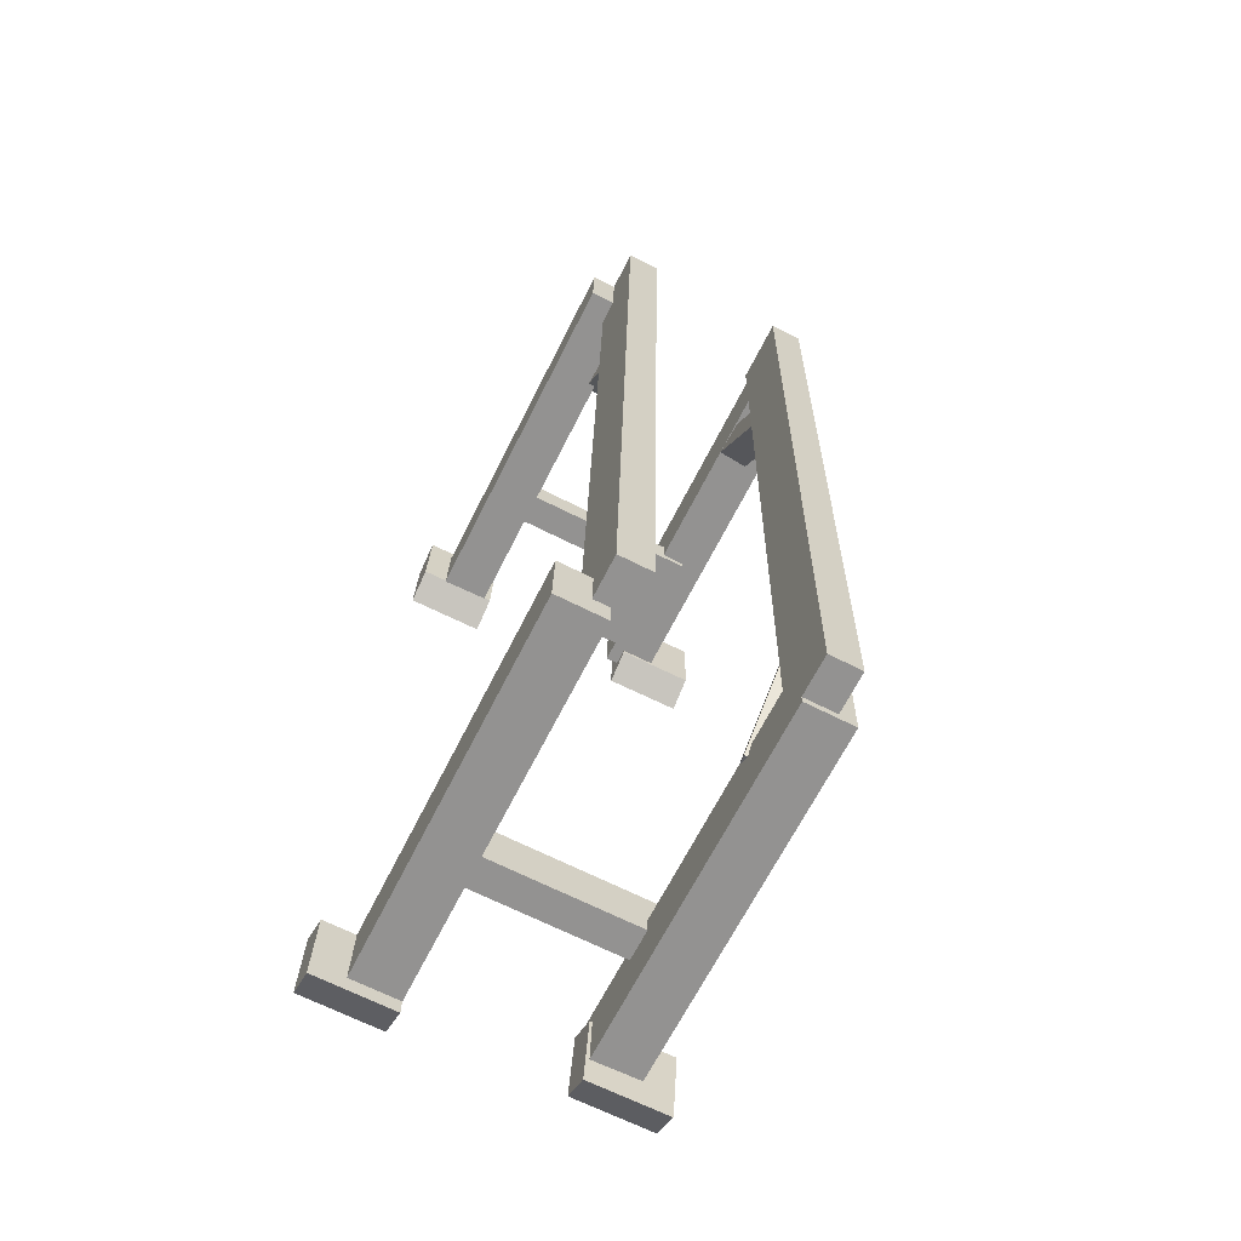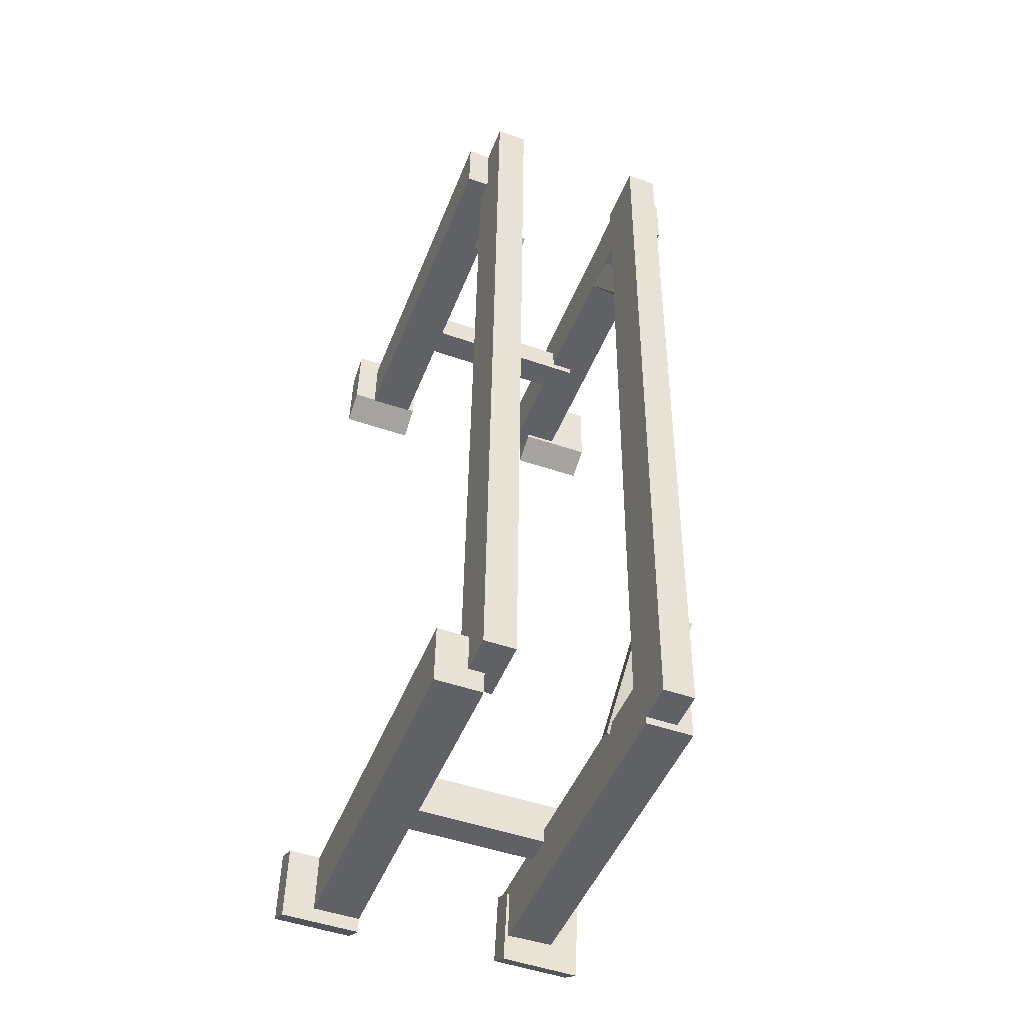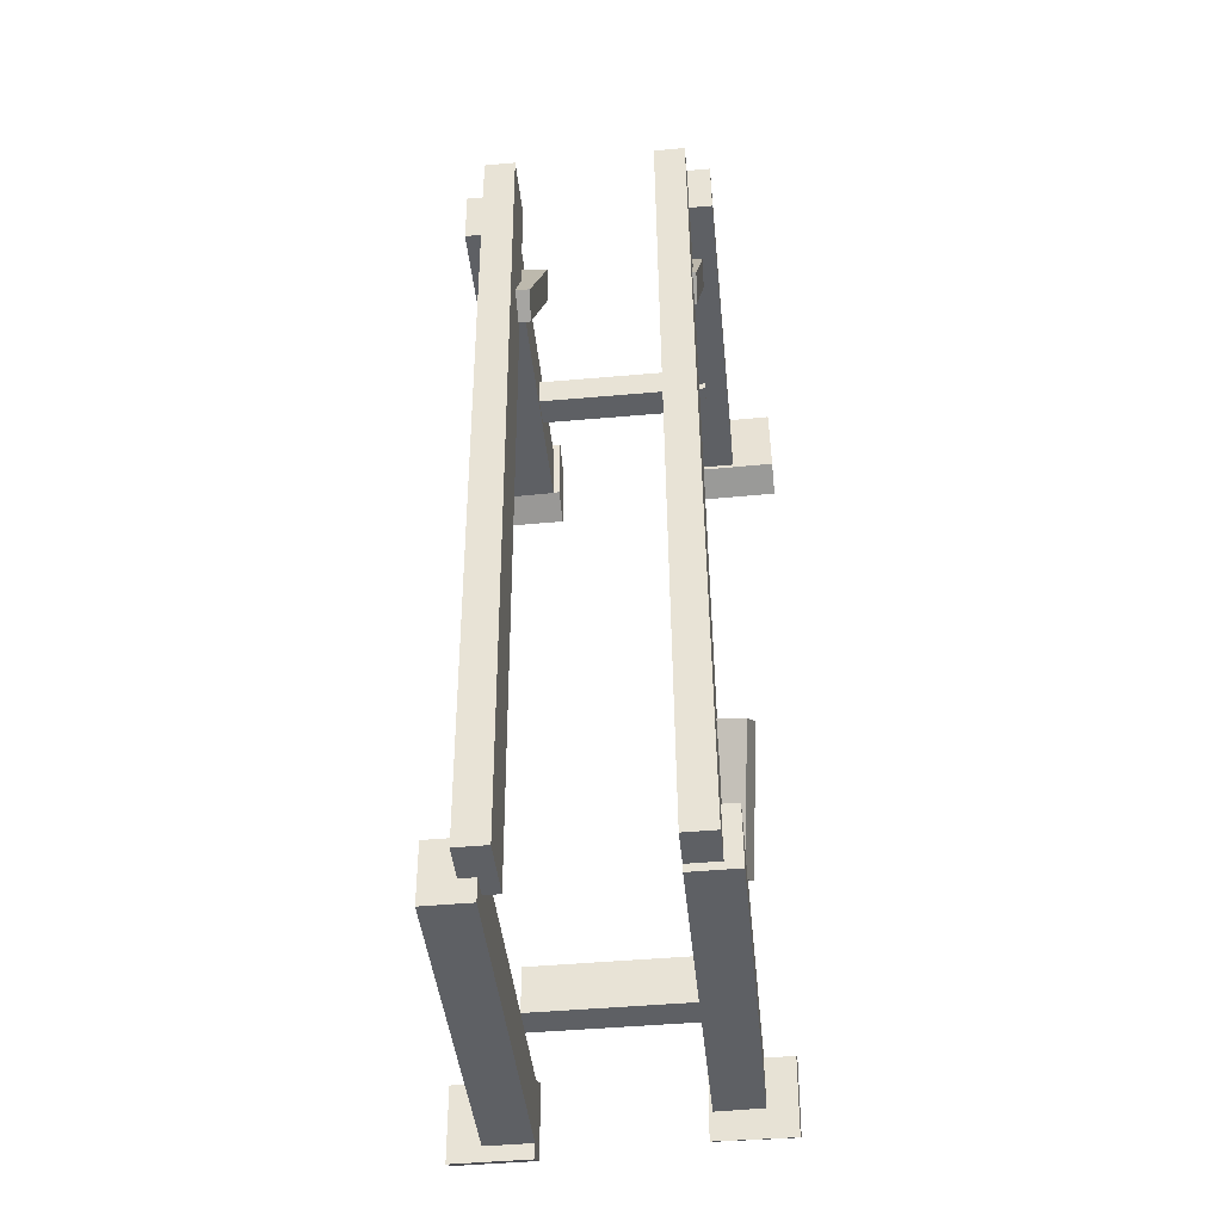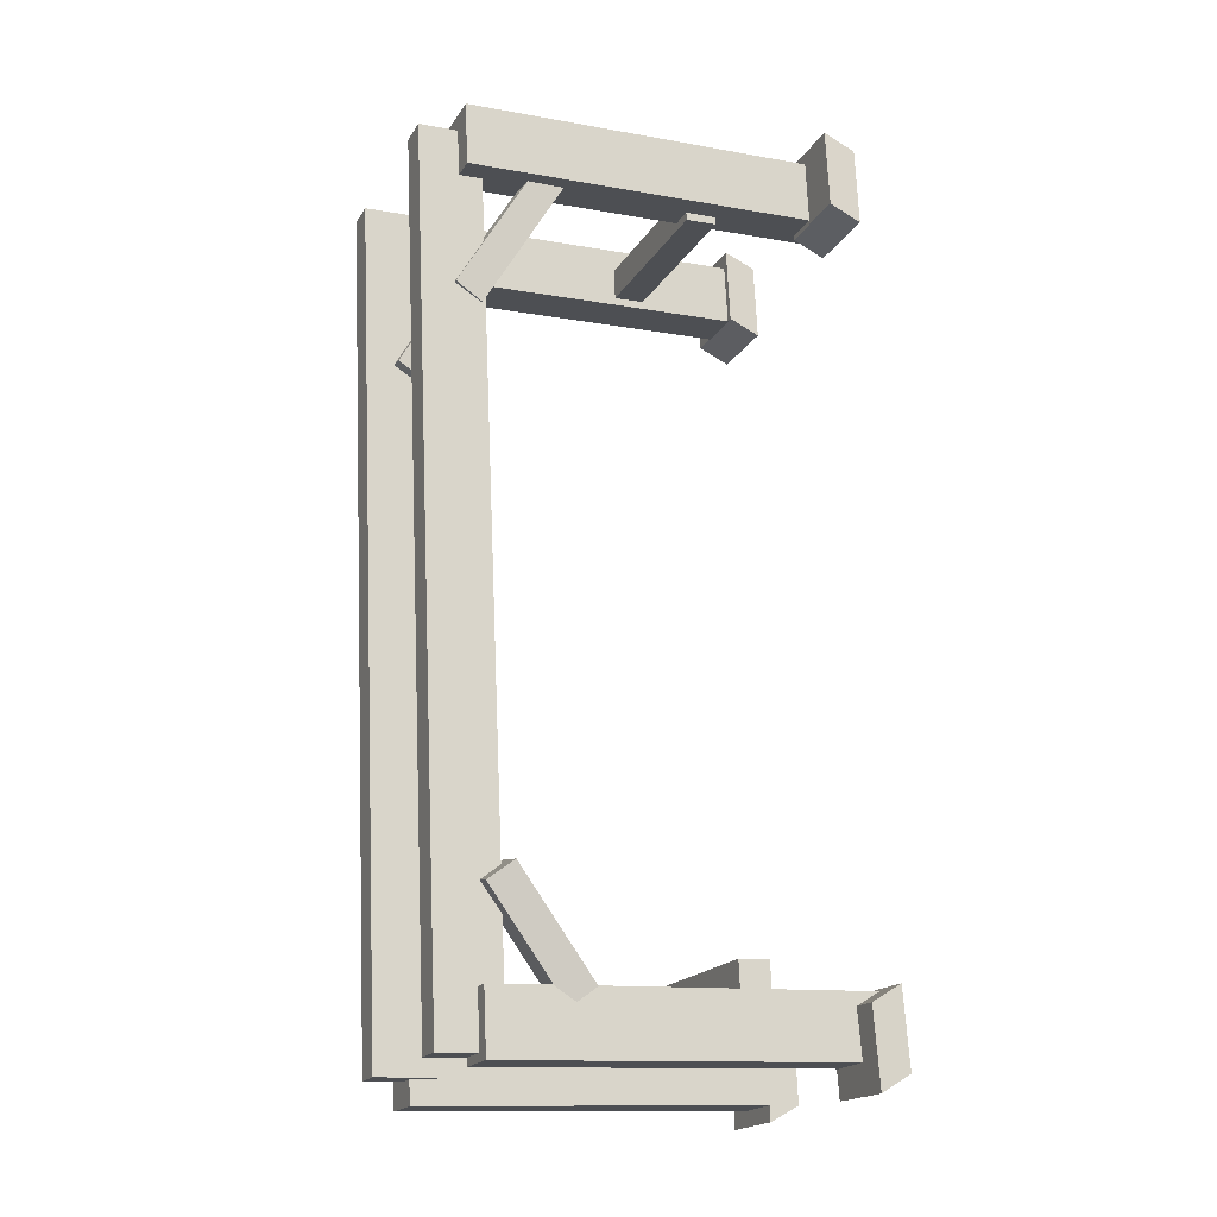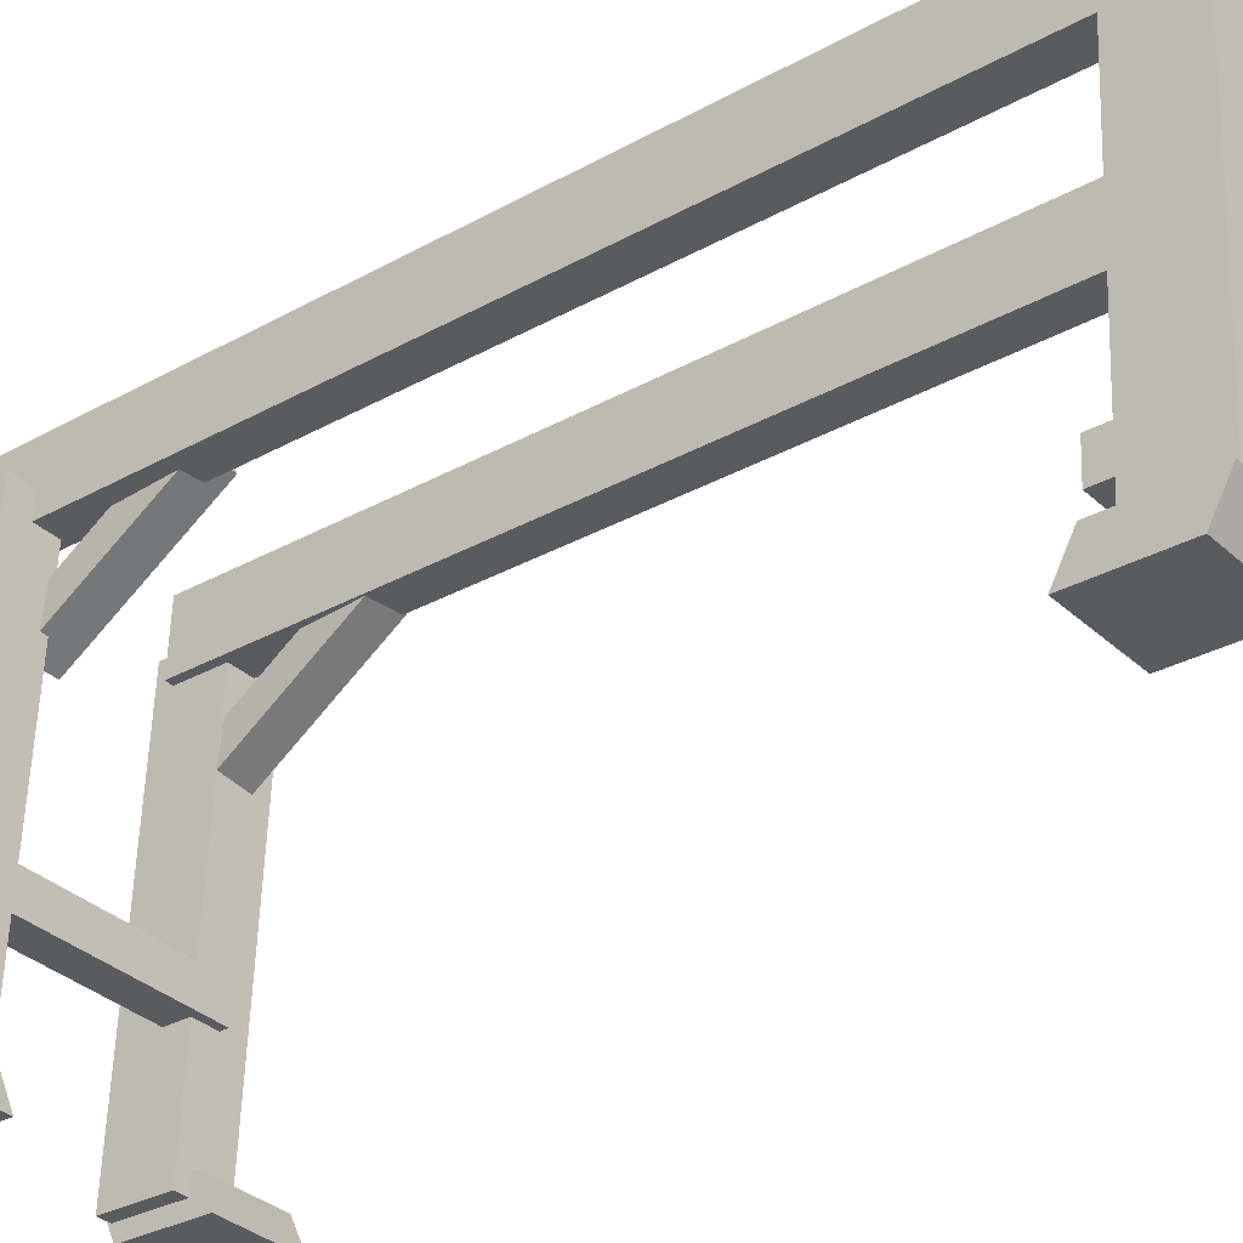
<metadata>
{"format":"obj","ext":"obj","renderer":"f3d","projection":"perspective","resolution":1024,"background":"white","views":[{"elev":-68.9,"azim":153.4,"up":"+Z"},{"elev":-50.4,"azim":159.1,"up":"+Z"},{"elev":-45.5,"azim":-174.3,"up":"+Z"},{"elev":-18.9,"azim":-112.6,"up":"+Z"},{"elev":-34.0,"azim":129.5,"up":"+Y"}]}
</metadata>
<code>
v 2.149 -0.7795 1.643
v 2.149 -0.7359 1.641
v 2.151 -0.7097 2.241
v 2.151 -0.7533 2.243
v 2.129 -0.7098 2.241
v 2.127 -0.7359 1.642
v 2.127 -0.7795 1.643
v 2.129 -0.7534 2.243
v 2.151 -0.7097 2.241
v 2.129 -0.7098 2.241
v 2.129 -0.7534 2.243
v 2.151 -0.7533 2.243
v 2.127 -0.7795 1.643
v 2.127 -0.7359 1.642
v 2.149 -0.7359 1.641
v 2.149 -0.7795 1.643
v 2.129 -0.7534 2.243
v 2.127 -0.7795 1.643
v 2.149 -0.7795 1.643
v 2.151 -0.7533 2.243
v 2.149 -0.7359 1.641
v 2.127 -0.7359 1.642
v 2.129 -0.7098 2.241
v 2.151 -0.7097 2.241
v 2.029 -0.7797 1.644
v 2.029 -0.7361 1.642
v 2.031 -0.7099 2.242
v 2.031 -0.7535 2.244
v 2.009 -0.7099 2.242
v 2.007 -0.7361 1.642
v 2.007 -0.7797 1.644
v 2.009 -0.7535 2.244
v 2.031 -0.7099 2.242
v 2.009 -0.7099 2.242
v 2.009 -0.7535 2.244
v 2.031 -0.7535 2.244
v 2.007 -0.7797 1.644
v 2.007 -0.7361 1.642
v 2.029 -0.7361 1.642
v 2.029 -0.7797 1.644
v 2.009 -0.7535 2.244
v 2.007 -0.7797 1.644
v 2.029 -0.7797 1.644
v 2.031 -0.7535 2.244
v 2.029 -0.7361 1.642
v 2.007 -0.7361 1.642
v 2.009 -0.7099 2.242
v 2.031 -0.7099 2.242
v 1.996 -0.7617 1.681
v 1.996 -0.7636 1.638
v 1.996 -1.025 1.649
v 1.997 -1.023 1.693
v 2.029 -1.025 1.649
v 2.029 -0.7635 1.638
v 2.029 -0.7616 1.681
v 2.029 -1.023 1.693
v 1.996 -1.025 1.649
v 2.029 -1.025 1.649
v 2.029 -1.023 1.693
v 1.997 -1.023 1.693
v 2.029 -0.7616 1.681
v 2.029 -0.7635 1.638
v 1.996 -0.7636 1.638
v 1.996 -0.7617 1.681
v 2.029 -1.023 1.693
v 2.029 -0.7616 1.681
v 1.996 -0.7617 1.681
v 1.997 -1.023 1.693
v 1.996 -0.7636 1.638
v 2.029 -0.7635 1.638
v 2.029 -1.025 1.649
v 1.996 -1.025 1.649
v 1.993 -0.7367 2.254
v 1.993 -0.7386 2.21
v 1.993 -1 2.222
v 1.993 -0.9984 2.265
v 2.026 -1 2.222
v 2.026 -0.7386 2.21
v 2.026 -0.7367 2.254
v 2.026 -0.9984 2.265
v 1.993 -1 2.222
v 2.026 -1 2.222
v 2.026 -0.9984 2.265
v 1.993 -0.9984 2.265
v 2.026 -0.7367 2.254
v 2.026 -0.7386 2.21
v 1.993 -0.7386 2.21
v 1.993 -0.7367 2.254
v 2.026 -0.9984 2.265
v 2.026 -0.7367 2.254
v 1.993 -0.7367 2.254
v 1.993 -0.9984 2.265
v 1.993 -0.7386 2.21
v 2.026 -0.7386 2.21
v 2.026 -1 2.222
v 1.993 -1 2.222
v 1.963 -0.9881 2.219
v 2.017 -0.9885 2.218
v 2.017 -1.011 2.208
v 1.962 -1.01 2.209
v 2.017 -1.008 2.263
v 2.018 -0.9861 2.273
v 1.963 -0.9858 2.273
v 1.963 -1.008 2.263
v 2.017 -1.011 2.208
v 2.017 -1.008 2.263
v 1.963 -1.008 2.263
v 1.962 -1.01 2.209
v 1.963 -0.9858 2.273
v 2.018 -0.9861 2.273
v 2.017 -0.9885 2.218
v 1.963 -0.9881 2.219
v 1.963 -1.008 2.263
v 1.963 -0.9858 2.273
v 1.963 -0.9881 2.219
v 1.962 -1.01 2.209
v 2.017 -0.9885 2.218
v 2.018 -0.9861 2.273
v 2.017 -1.008 2.263
v 2.017 -1.011 2.208
v 2.031 -1.005 1.683
v 1.976 -1.004 1.682
v 1.976 -1.025 1.695
v 2.03 -1.026 1.696
v 1.977 -1.03 1.641
v 1.977 -1.009 1.628
v 2.032 -1.01 1.629
v 2.031 -1.031 1.642
v 1.976 -1.025 1.695
v 1.977 -1.03 1.641
v 2.031 -1.031 1.642
v 2.03 -1.026 1.696
v 2.032 -1.01 1.629
v 1.977 -1.009 1.628
v 1.976 -1.004 1.682
v 2.031 -1.005 1.683
v 2.031 -1.031 1.642
v 2.032 -1.01 1.629
v 2.031 -1.005 1.683
v 2.03 -1.026 1.696
v 1.976 -1.004 1.682
v 1.977 -1.009 1.628
v 1.977 -1.03 1.641
v 1.976 -1.025 1.695
v 2.135 -0.737 2.242
v 2.135 -0.7389 2.199
v 2.135 -1.001 2.21
v 2.135 -0.9987 2.254
v 2.168 -1.001 2.21
v 2.167 -0.7389 2.199
v 2.168 -0.737 2.242
v 2.168 -0.9986 2.254
v 2.135 -1.001 2.21
v 2.168 -1.001 2.21
v 2.168 -0.9986 2.254
v 2.135 -0.9987 2.254
v 2.168 -0.737 2.242
v 2.167 -0.7389 2.199
v 2.135 -0.7389 2.199
v 2.135 -0.737 2.242
v 2.168 -0.9986 2.254
v 2.168 -0.737 2.242
v 2.135 -0.737 2.242
v 2.135 -0.9987 2.254
v 2.135 -0.7389 2.199
v 2.167 -0.7389 2.199
v 2.168 -1.001 2.21
v 2.135 -1.001 2.21
v 2.13 -0.9934 2.21
v 2.185 -0.9939 2.21
v 2.185 -1.016 2.2
v 2.13 -1.016 2.2
v 2.185 -1.013 2.255
v 2.185 -0.9911 2.265
v 2.13 -0.9906 2.264
v 2.13 -1.013 2.255
v 2.185 -1.016 2.2
v 2.185 -1.013 2.255
v 2.13 -1.013 2.255
v 2.13 -1.016 2.2
v 2.13 -0.9906 2.264
v 2.185 -0.9911 2.265
v 2.185 -0.9939 2.21
v 2.13 -0.9934 2.21
v 2.13 -1.013 2.255
v 2.13 -0.9906 2.264
v 2.13 -0.9934 2.21
v 2.13 -1.016 2.2
v 2.185 -0.9939 2.21
v 2.185 -0.9911 2.265
v 2.185 -1.013 2.255
v 2.185 -1.016 2.2
v 2.193 -1.013 1.681
v 2.138 -1.013 1.681
v 2.138 -1.034 1.693
v 2.193 -1.034 1.693
v 2.138 -1.036 1.638
v 2.138 -1.015 1.626
v 2.193 -1.015 1.626
v 2.193 -1.036 1.638
v 2.138 -1.034 1.693
v 2.138 -1.036 1.638
v 2.193 -1.036 1.638
v 2.193 -1.034 1.693
v 2.193 -1.015 1.626
v 2.138 -1.015 1.626
v 2.138 -1.013 1.681
v 2.193 -1.013 1.681
v 2.193 -1.036 1.638
v 2.193 -1.015 1.626
v 2.193 -1.013 1.681
v 2.193 -1.034 1.693
v 2.138 -1.013 1.681
v 2.138 -1.015 1.626
v 2.138 -1.036 1.638
v 2.138 -1.034 1.693
v 2.138 -0.762 1.67
v 2.138 -0.7639 1.626
v 2.138 -1.026 1.638
v 2.138 -1.024 1.681
v 2.171 -1.026 1.638
v 2.171 -0.7638 1.626
v 2.171 -0.7619 1.67
v 2.171 -1.024 1.681
v 2.138 -1.026 1.638
v 2.171 -1.026 1.638
v 2.171 -1.024 1.681
v 2.138 -1.024 1.681
v 2.171 -0.7619 1.67
v 2.171 -0.7638 1.626
v 2.138 -0.7639 1.626
v 2.138 -0.762 1.67
v 2.171 -1.024 1.681
v 2.171 -0.7619 1.67
v 2.138 -0.762 1.67
v 2.138 -1.024 1.681
v 2.138 -0.7639 1.626
v 2.171 -0.7638 1.626
v 2.171 -1.026 1.638
v 2.138 -1.026 1.638
v 2.018 -0.9584 1.679
v 2.018 -0.9366 1.678
v 2.138 -0.9364 1.678
v 2.138 -0.9582 1.679
v 2.138 -0.935 1.71
v 2.018 -0.9352 1.711
v 2.018 -0.957 1.712
v 2.138 -0.9568 1.711
v 2.138 -0.9364 1.678
v 2.138 -0.935 1.71
v 2.138 -0.9568 1.711
v 2.138 -0.9582 1.679
v 2.018 -0.957 1.712
v 2.018 -0.9352 1.711
v 2.018 -0.9366 1.678
v 2.018 -0.9584 1.679
v 2.138 -0.9568 1.711
v 2.018 -0.957 1.712
v 2.018 -0.9584 1.679
v 2.138 -0.9582 1.679
v 2.018 -0.9366 1.678
v 2.018 -0.9352 1.711
v 2.138 -0.935 1.71
v 2.138 -0.9364 1.678
v 2.009 -0.9242 2.213
v 2.009 -0.9024 2.212
v 2.151 -0.9022 2.211
v 2.151 -0.924 2.212
v 2.151 -0.9013 2.233
v 2.01 -0.9014 2.234
v 2.01 -0.9232 2.235
v 2.151 -0.9231 2.234
v 2.151 -0.9022 2.211
v 2.151 -0.9013 2.233
v 2.151 -0.9231 2.234
v 2.151 -0.924 2.212
v 2.01 -0.9232 2.235
v 2.01 -0.9014 2.234
v 2.009 -0.9024 2.212
v 2.009 -0.9242 2.213
v 2.151 -0.9231 2.234
v 2.01 -0.9232 2.235
v 2.009 -0.9242 2.213
v 2.151 -0.924 2.212
v 2.009 -0.9024 2.212
v 2.01 -0.9014 2.234
v 2.151 -0.9013 2.233
v 2.151 -0.9022 2.211
v 2.027 -0.8356 1.69
v 2.031 -0.8186 1.677
v 2.024 -0.7636 1.747
v 2.02 -0.7806 1.76
v 1.99 -0.7596 1.741
v 1.997 -0.8146 1.671
v 1.993 -0.8316 1.684
v 1.986 -0.7766 1.754
v 2.024 -0.7636 1.747
v 1.99 -0.7596 1.741
v 1.986 -0.7766 1.754
v 2.02 -0.7806 1.76
v 1.993 -0.8316 1.684
v 1.997 -0.8146 1.671
v 2.031 -0.8186 1.677
v 2.027 -0.8356 1.69
v 1.986 -0.7766 1.754
v 1.993 -0.8316 1.684
v 2.027 -0.8356 1.69
v 2.02 -0.7806 1.76
v 2.031 -0.8186 1.677
v 1.997 -0.8146 1.671
v 1.99 -0.7596 1.741
v 2.024 -0.7636 1.747
v 2.008 -0.7563 2.121
v 2.029 -0.7553 2.122
v 2.025 -0.8125 2.22
v 2.004 -0.8134 2.219
v 2.024 -0.7937 2.231
v 2.028 -0.7365 2.133
v 2.006 -0.7374 2.132
v 2.002 -0.7946 2.23
v 2.025 -0.8125 2.22
v 2.024 -0.7937 2.231
v 2.002 -0.7946 2.23
v 2.004 -0.8134 2.219
v 2.006 -0.7374 2.132
v 2.028 -0.7365 2.133
v 2.029 -0.7553 2.122
v 2.008 -0.7563 2.121
v 2.002 -0.7946 2.23
v 2.006 -0.7374 2.132
v 2.008 -0.7563 2.121
v 2.004 -0.8134 2.219
v 2.029 -0.7553 2.122
v 2.028 -0.7365 2.133
v 2.024 -0.7937 2.231
v 2.025 -0.8125 2.22
v 2.12 -0.7538 2.113
v 2.142 -0.7529 2.115
v 2.139 -0.8087 2.214
v 2.117 -0.8095 2.212
v 2.138 -0.7897 2.224
v 2.141 -0.7339 2.125
v 2.119 -0.7348 2.124
v 2.116 -0.7905 2.223
v 2.139 -0.8087 2.214
v 2.138 -0.7897 2.224
v 2.116 -0.7905 2.223
v 2.117 -0.8095 2.212
v 2.119 -0.7348 2.124
v 2.141 -0.7339 2.125
v 2.142 -0.7529 2.115
v 2.12 -0.7538 2.113
v 2.116 -0.7905 2.223
v 2.119 -0.7348 2.124
v 2.12 -0.7538 2.113
v 2.117 -0.8095 2.212
v 2.142 -0.7529 2.115
v 2.141 -0.7339 2.125
v 2.138 -0.7897 2.224
v 2.139 -0.8087 2.214
f 1 2 3
f 1 3 4
f 5 6 7
f 5 7 8
f 9 10 11
f 9 11 12
f 13 14 15
f 13 15 16
f 17 18 19
f 17 19 20
f 21 22 23
f 21 23 24
f 25 26 27
f 25 27 28
f 29 30 31
f 29 31 32
f 33 34 35
f 33 35 36
f 37 38 39
f 37 39 40
f 41 42 43
f 41 43 44
f 45 46 47
f 45 47 48
f 49 50 51
f 49 51 52
f 53 54 55
f 53 55 56
f 57 58 59
f 57 59 60
f 61 62 63
f 61 63 64
f 65 66 67
f 65 67 68
f 69 70 71
f 69 71 72
f 73 74 75
f 73 75 76
f 77 78 79
f 77 79 80
f 81 82 83
f 81 83 84
f 85 86 87
f 85 87 88
f 89 90 91
f 89 91 92
f 93 94 95
f 93 95 96
f 97 98 99
f 97 99 100
f 101 102 103
f 101 103 104
f 105 106 107
f 105 107 108
f 109 110 111
f 109 111 112
f 113 114 115
f 113 115 116
f 117 118 119
f 117 119 120
f 121 122 123
f 121 123 124
f 125 126 127
f 125 127 128
f 129 130 131
f 129 131 132
f 133 134 135
f 133 135 136
f 137 138 139
f 137 139 140
f 141 142 143
f 141 143 144
f 145 146 147
f 145 147 148
f 149 150 151
f 149 151 152
f 153 154 155
f 153 155 156
f 157 158 159
f 157 159 160
f 161 162 163
f 161 163 164
f 165 166 167
f 165 167 168
f 169 170 171
f 169 171 172
f 173 174 175
f 173 175 176
f 177 178 179
f 177 179 180
f 181 182 183
f 181 183 184
f 185 186 187
f 185 187 188
f 189 190 191
f 189 191 192
f 193 194 195
f 193 195 196
f 197 198 199
f 197 199 200
f 201 202 203
f 201 203 204
f 205 206 207
f 205 207 208
f 209 210 211
f 209 211 212
f 213 214 215
f 213 215 216
f 217 218 219
f 217 219 220
f 221 222 223
f 221 223 224
f 225 226 227
f 225 227 228
f 229 230 231
f 229 231 232
f 233 234 235
f 233 235 236
f 237 238 239
f 237 239 240
f 241 242 243
f 241 243 244
f 245 246 247
f 245 247 248
f 249 250 251
f 249 251 252
f 253 254 255
f 253 255 256
f 257 258 259
f 257 259 260
f 261 262 263
f 261 263 264
f 265 266 267
f 265 267 268
f 269 270 271
f 269 271 272
f 273 274 275
f 273 275 276
f 277 278 279
f 277 279 280
f 281 282 283
f 281 283 284
f 285 286 287
f 285 287 288
f 289 290 291
f 289 291 292
f 293 294 295
f 293 295 296
f 297 298 299
f 297 299 300
f 301 302 303
f 301 303 304
f 305 306 307
f 305 307 308
f 309 310 311
f 309 311 312
f 313 314 315
f 313 315 316
f 317 318 319
f 317 319 320
f 321 322 323
f 321 323 324
f 325 326 327
f 325 327 328
f 329 330 331
f 329 331 332
f 333 334 335
f 333 335 336
f 337 338 339
f 337 339 340
f 341 342 343
f 341 343 344
f 345 346 347
f 345 347 348
f 349 350 351
f 349 351 352
f 353 354 355
f 353 355 356
f 357 358 359
f 357 359 360

</code>
